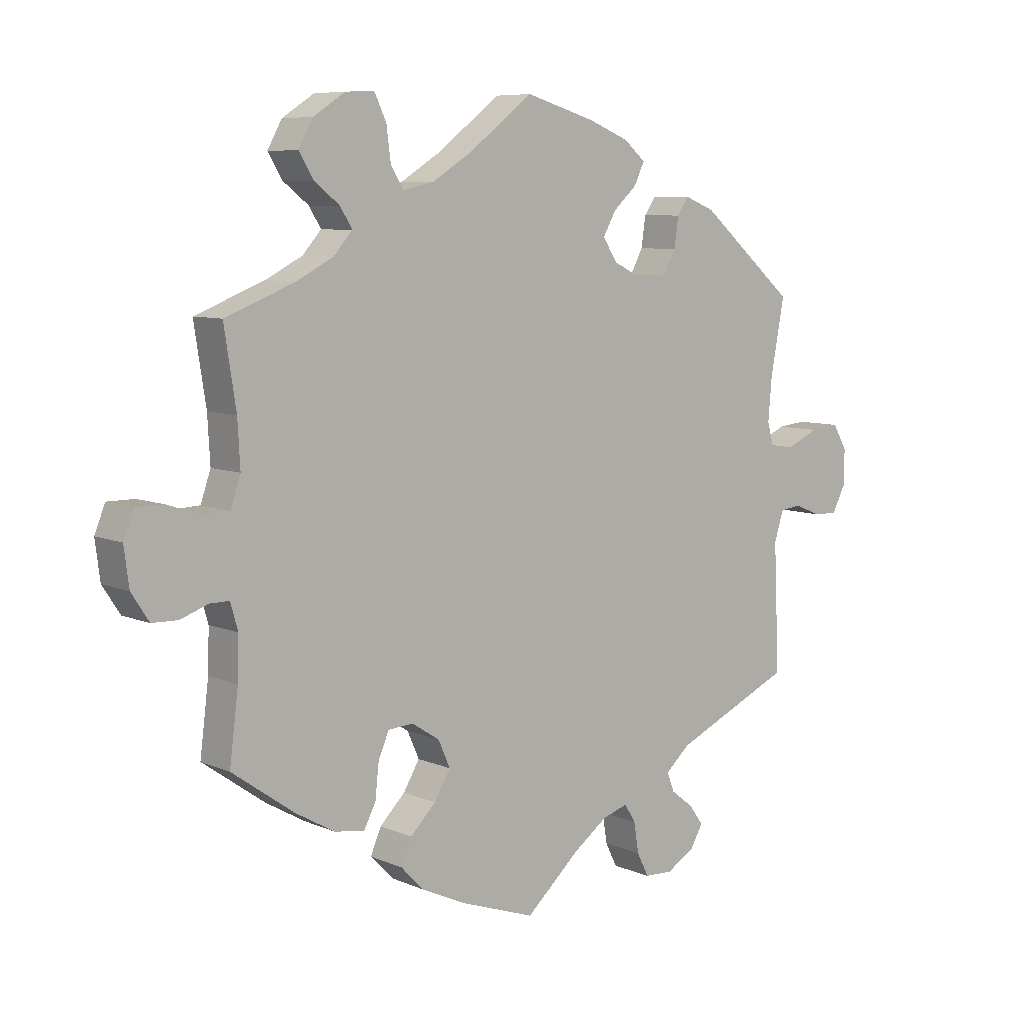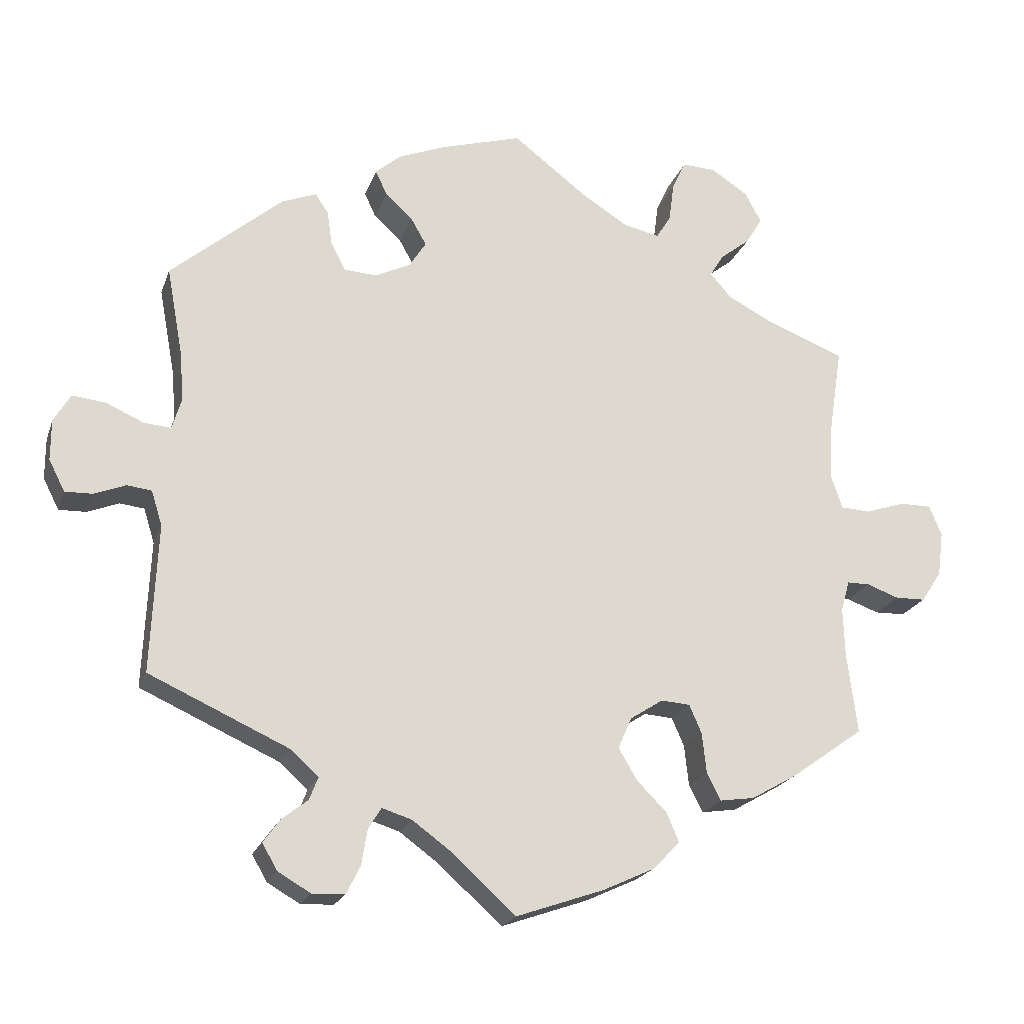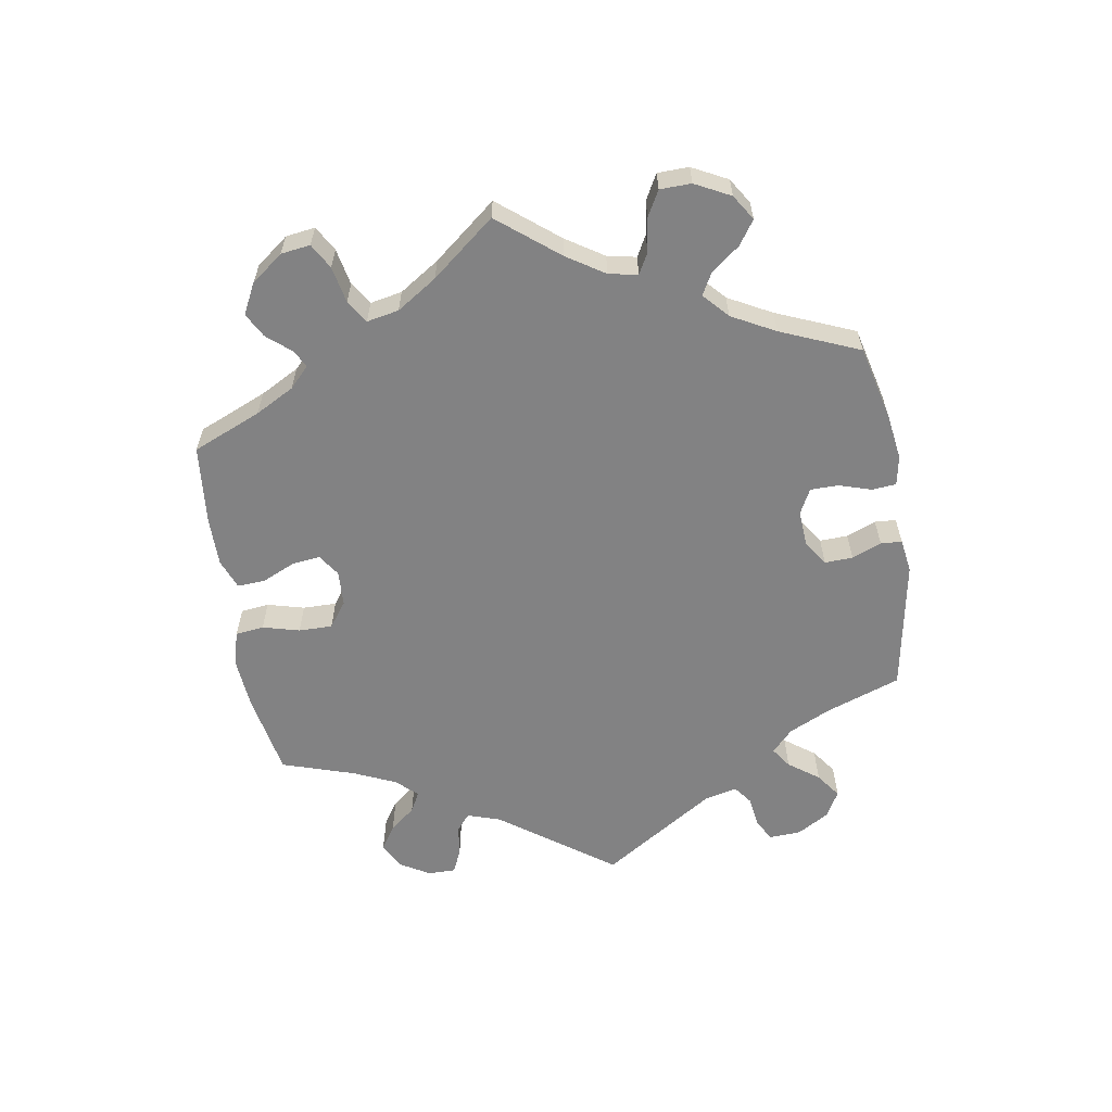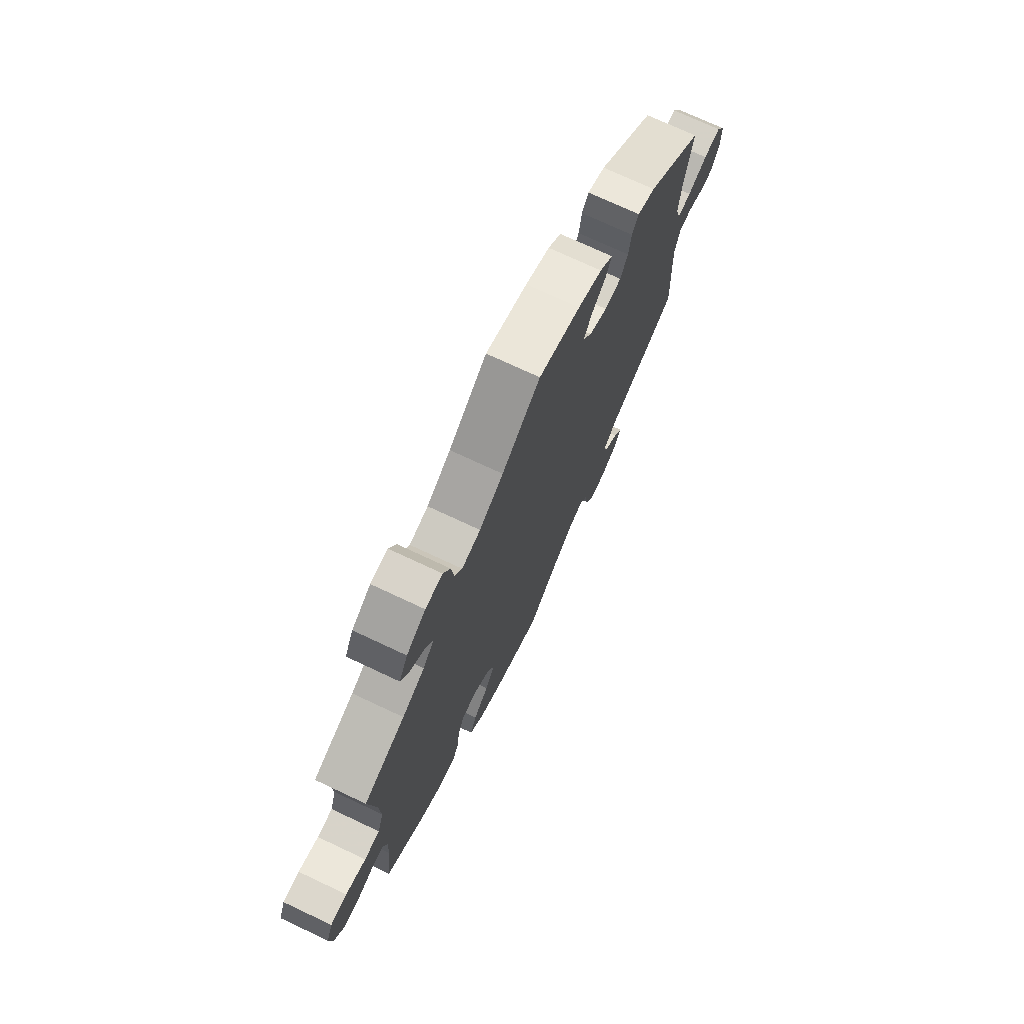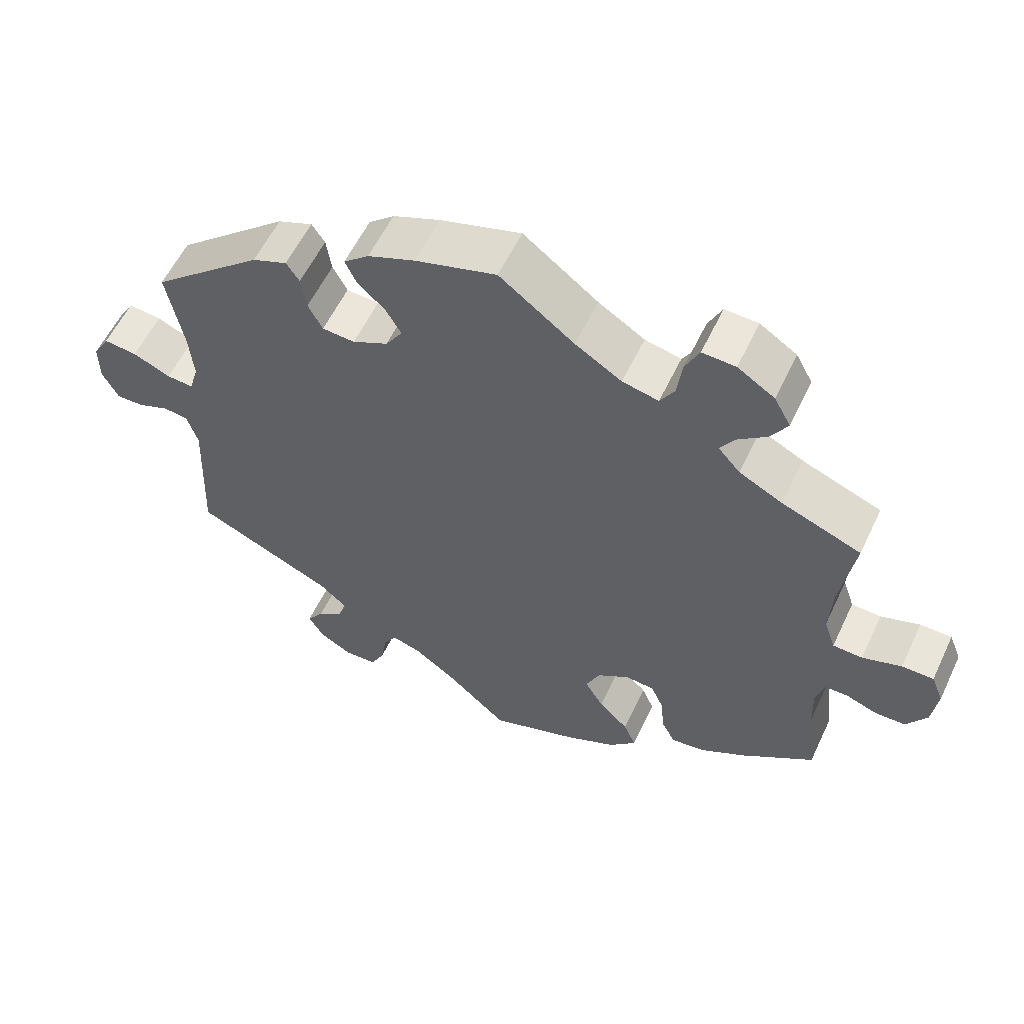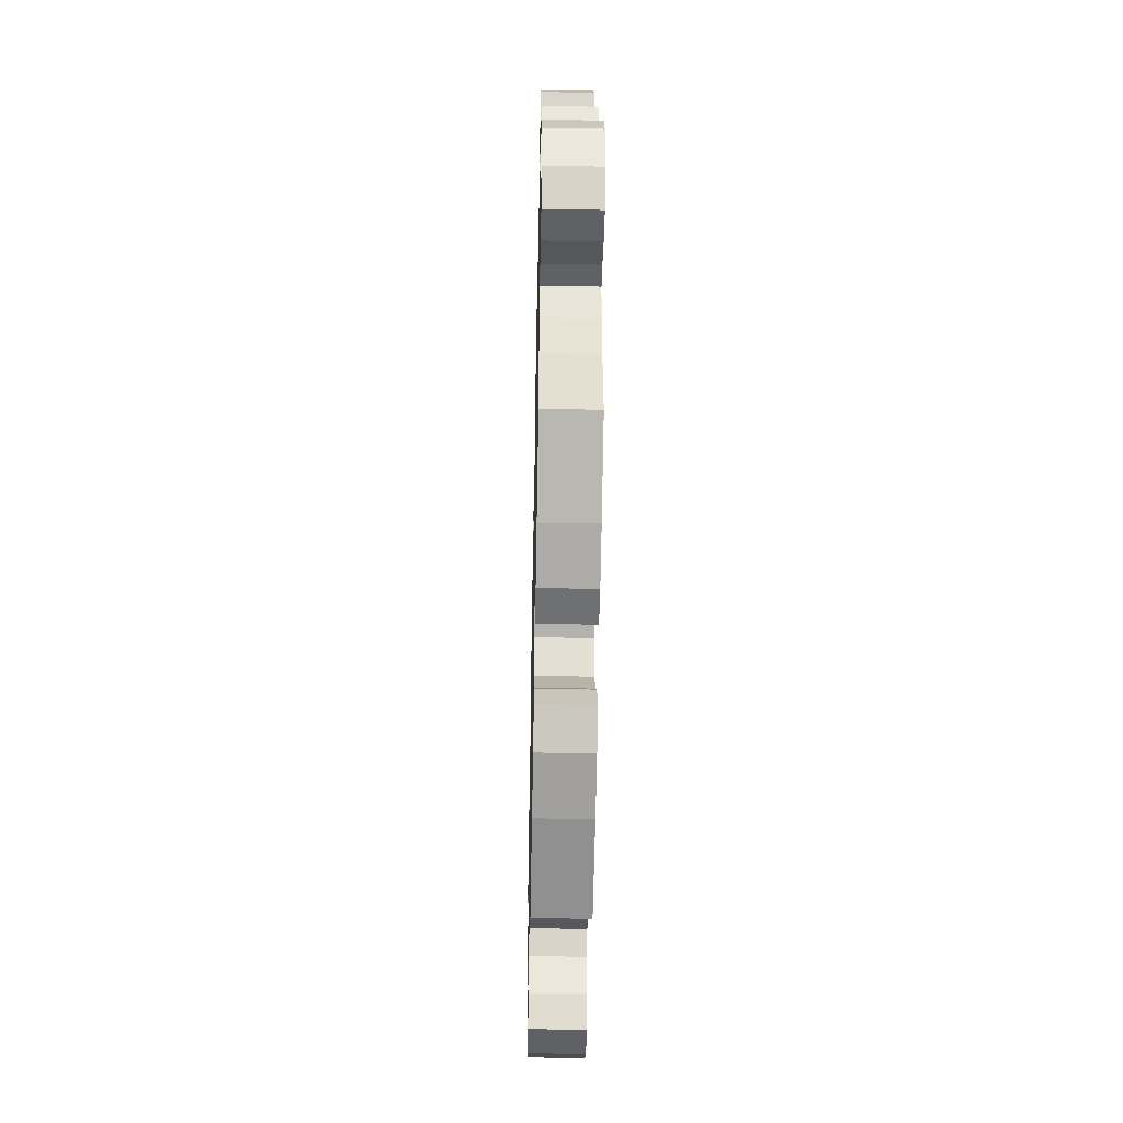
<metadata>
{"format":"obj","ext":"obj","renderer":"f3d","projection":"perspective","resolution":1024,"background":"white","views":[{"elev":7.6,"azim":-39.7,"up":"+Z"},{"elev":-20.8,"azim":163.6,"up":"+Z"},{"elev":-60.8,"azim":-50.7,"up":"+Y"},{"elev":72.9,"azim":-64.8,"up":"+Z"},{"elev":57.7,"azim":-154.8,"up":"+Z"},{"elev":-46.6,"azim":-91.2,"up":"+Z"}]}
</metadata>
<code>
v -0.391 0.07 0.332
v -0.331 0.07 0.363
v -0.301 0.07 0.397
v -0.32 0.07 0.428
v -0.361 0.07 0.46
v -0.384 0.07 0.498
v -0.361 0.07 0.54
v -0.31 0.07 0.573
v -0.264 0.07 0.575
v -0.245 0.07 0.535
v -0.238 0.07 0.481
v -0.218 0.07 0.448
v -0.168 0.07 0.459
v -0.104 0.07 0.499
v -0.001 0.07 0.578
v 0.111 0.07 0.545
v 0.176 0.07 0.519
v 0.211 0.07 0.489
v 0.195 0.07 0.455
v 0.157 0.07 0.42
v 0.136 0.07 0.383
v 0.159 0.07 0.347
v 0.208 0.07 0.323
v 0.253 0.07 0.326
v 0.273 0.07 0.364
v 0.28 0.07 0.412
v 0.298 0.07 0.439
v 0.346 0.07 0.42
v 0.5 0.07 0.289
v 0.478 0.07 0.17
v 0.472 0.07 0.1
v 0.485 0.07 0.056
v 0.522 0.07 0.059
v 0.574 0.07 0.082
v 0.62 0.07 0.087
v 0.643 0.07 0.048
v 0.643 0.07 -0.008
v 0.621 0.07 -0.051
v 0.583 0.07 -0.05
v 0.54 0.07 -0.033
v 0.506 0.07 -0.037
v 0.491 0.07 -0.085
v 0.5 0.07 -0.289
v 0.308 0.07 -0.376
v 0.269 0.07 -0.411
v 0.281 0.07 -0.442
v 0.317 0.07 -0.47
v 0.34 0.07 -0.502
v 0.319 0.07 -0.538
v 0.274 0.07 -0.564
v 0.229 0.07 -0.562
v 0.21 0.07 -0.524
v 0.202 0.07 -0.475
v 0.184 0.07 -0.446
v 0.143 0.07 -0.459
v 0.087 0.07 -0.5
v 0.001 0.07 -0.578
v -0.12 0.07 -0.536
v -0.191 0.07 -0.503
v -0.228 0.07 -0.465
v -0.211 0.07 -0.425
v -0.17 0.07 -0.384
v -0.144 0.07 -0.34
v -0.163 0.07 -0.297
v -0.208 0.07 -0.268
v -0.248 0.07 -0.271
v -0.265 0.07 -0.31
v -0.271 0.07 -0.366
v -0.29 0.07 -0.403
v -0.338 0.07 -0.396
v -0.401 0.07 -0.36
v -0.501 0.07 -0.289
v -0.487 0.07 -0.177
v -0.485 0.07 -0.11
v -0.497 0.07 -0.068
v -0.528 0.07 -0.068
v -0.572 0.07 -0.084
v -0.614 0.07 -0.083
v -0.642 0.07 -0.04
v -0.65 0.07 0.021
v -0.633 0.07 0.063
v -0.589 0.07 0.063
v -0.535 0.07 0.045
v -0.494 0.07 0.047
v -0.478 0.07 0.094
v -0.482 0.07 0.167
v -0.501 0.07 0.289
v -0.391 0 0.332
v -0.331 0 0.363
v -0.301 0 0.397
v -0.32 0 0.428
v -0.361 0 0.46
v -0.384 0 0.498
v -0.361 0 0.54
v -0.31 0 0.573
v -0.264 0 0.575
v -0.245 0 0.535
v -0.238 0 0.481
v -0.218 0 0.448
v -0.168 0 0.459
v -0.104 0 0.499
v -0.001 0 0.578
v 0.111 0 0.545
v 0.176 0 0.519
v 0.211 0 0.489
v 0.195 0 0.455
v 0.157 0 0.42
v 0.136 0 0.383
v 0.159 0 0.347
v 0.208 0 0.323
v 0.253 0 0.326
v 0.273 0 0.364
v 0.28 0 0.412
v 0.298 0 0.439
v 0.346 0 0.42
v 0.5 0 0.289
v 0.478 0 0.17
v 0.472 0 0.1
v 0.485 0 0.056
v 0.522 0 0.059
v 0.574 0 0.082
v 0.62 0 0.087
v 0.643 0 0.048
v 0.643 0 -0.008
v 0.621 0 -0.051
v 0.583 0 -0.05
v 0.54 0 -0.033
v 0.506 0 -0.037
v 0.491 0 -0.085
v 0.5 0 -0.289
v 0.308 0 -0.376
v 0.269 0 -0.411
v 0.281 0 -0.442
v 0.317 0 -0.47
v 0.34 0 -0.502
v 0.319 0 -0.538
v 0.274 0 -0.564
v 0.229 0 -0.562
v 0.21 0 -0.524
v 0.202 0 -0.475
v 0.184 0 -0.446
v 0.143 0 -0.459
v 0.087 0 -0.5
v 0.001 0 -0.578
v -0.12 0 -0.536
v -0.191 0 -0.503
v -0.228 0 -0.465
v -0.211 0 -0.425
v -0.17 0 -0.384
v -0.144 0 -0.34
v -0.163 0 -0.297
v -0.208 0 -0.268
v -0.248 0 -0.271
v -0.265 0 -0.31
v -0.271 0 -0.366
v -0.29 0 -0.403
v -0.338 0 -0.396
v -0.401 0 -0.36
v -0.501 0 -0.289
v -0.487 0 -0.177
v -0.485 0 -0.11
v -0.497 0 -0.068
v -0.528 0 -0.068
v -0.572 0 -0.084
v -0.614 0 -0.083
v -0.642 0 -0.04
v -0.65 0 0.021
v -0.633 0 0.063
v -0.589 0 0.063
v -0.535 0 0.045
v -0.494 0 0.047
v -0.478 0 0.094
v -0.482 0 0.167
v -0.501 0 0.289
f 86 87 1
f 85 86 1 2
f 84 85 2 3
f 80 81 82 83
f 80 83 84
f 79 80 84
f 76 77 78 79
f 75 76 79 84
f 74 75 84 3
f 70 71 72 73
f 70 73 74 3
f 67 68 69 70
f 66 67 70 3
f 59 60 61 62
f 59 62 63
f 56 57 58 59
f 55 56 59 63
f 54 55 63 64
f 50 51 52 53
f 50 53 54
f 49 50 54
f 46 47 48 49
f 46 49 54
f 45 46 54 64
f 42 43 44
f 41 42 44 45
f 37 38 39 40
f 37 40 41
f 36 37 41
f 33 34 35 36
f 32 33 36 41
f 31 32 41 45
f 27 28 29 30
f 25 26 27 30
f 24 25 30 31
f 23 24 31 45
f 17 18 19 20
f 17 20 21
f 14 15 16 17
f 13 14 17 21
f 12 13 21 22
f 8 9 10 11
f 8 11 12
f 7 8 12
f 4 5 6 7
f 3 4 7 12
f 65 66 3 12
f 23 45 64 65
f 12 22 23 65
f 88 174 173
f 89 88 173 172
f 90 89 172 171
f 170 169 168 167
f 171 170 167
f 171 167 166
f 166 165 164 163
f 171 166 163 162
f 90 171 162 161
f 160 159 158 157
f 90 161 160 157
f 157 156 155 154
f 90 157 154 153
f 149 148 147 146
f 150 149 146
f 146 145 144 143
f 150 146 143 142
f 151 150 142 141
f 140 139 138 137
f 141 140 137
f 141 137 136
f 136 135 134 133
f 141 136 133
f 151 141 133 132
f 131 130 129
f 132 131 129 128
f 127 126 125 124
f 128 127 124
f 128 124 123
f 123 122 121 120
f 128 123 120 119
f 132 128 119 118
f 117 116 115 114
f 117 114 113 112
f 118 117 112 111
f 132 118 111 110
f 107 106 105 104
f 108 107 104
f 104 103 102 101
f 108 104 101 100
f 109 108 100 99
f 98 97 96 95
f 99 98 95
f 99 95 94
f 94 93 92 91
f 99 94 91 90
f 99 90 153 152
f 152 151 132 110
f 152 110 109 99
f 1 88 89 2
f 2 89 90 3
f 3 90 91 4
f 4 91 92 5
f 5 92 93 6
f 6 93 94 7
f 7 94 95 8
f 8 95 96 9
f 9 96 97 10
f 10 97 98 11
f 11 98 99 12
f 12 99 100 13
f 13 100 101 14
f 14 101 102 15
f 15 102 103 16
f 16 103 104 17
f 17 104 105 18
f 18 105 106 19
f 19 106 107 20
f 20 107 108 21
f 21 108 109 22
f 22 109 110 23
f 23 110 111 24
f 24 111 112 25
f 25 112 113 26
f 26 113 114 27
f 27 114 115 28
f 28 115 116 29
f 29 116 117 30
f 30 117 118 31
f 31 118 119 32
f 32 119 120 33
f 33 120 121 34
f 34 121 122 35
f 35 122 123 36
f 36 123 124 37
f 37 124 125 38
f 38 125 126 39
f 39 126 127 40
f 40 127 128 41
f 41 128 129 42
f 42 129 130 43
f 43 130 131 44
f 44 131 132 45
f 45 132 133 46
f 46 133 134 47
f 47 134 135 48
f 48 135 136 49
f 49 136 137 50
f 50 137 138 51
f 51 138 139 52
f 52 139 140 53
f 53 140 141 54
f 54 141 142 55
f 55 142 143 56
f 56 143 144 57
f 57 144 145 58
f 58 145 146 59
f 59 146 147 60
f 60 147 148 61
f 61 148 149 62
f 62 149 150 63
f 63 150 151 64
f 64 151 152 65
f 65 152 153 66
f 66 153 154 67
f 67 154 155 68
f 68 155 156 69
f 69 156 157 70
f 70 157 158 71
f 71 158 159 72
f 72 159 160 73
f 73 160 161 74
f 74 161 162 75
f 75 162 163 76
f 76 163 164 77
f 77 164 165 78
f 78 165 166 79
f 79 166 167 80
f 80 167 168 81
f 81 168 169 82
f 82 169 170 83
f 83 170 171 84
f 84 171 172 85
f 85 172 173 86
f 86 173 174 87
f 87 174 88 1

</code>
